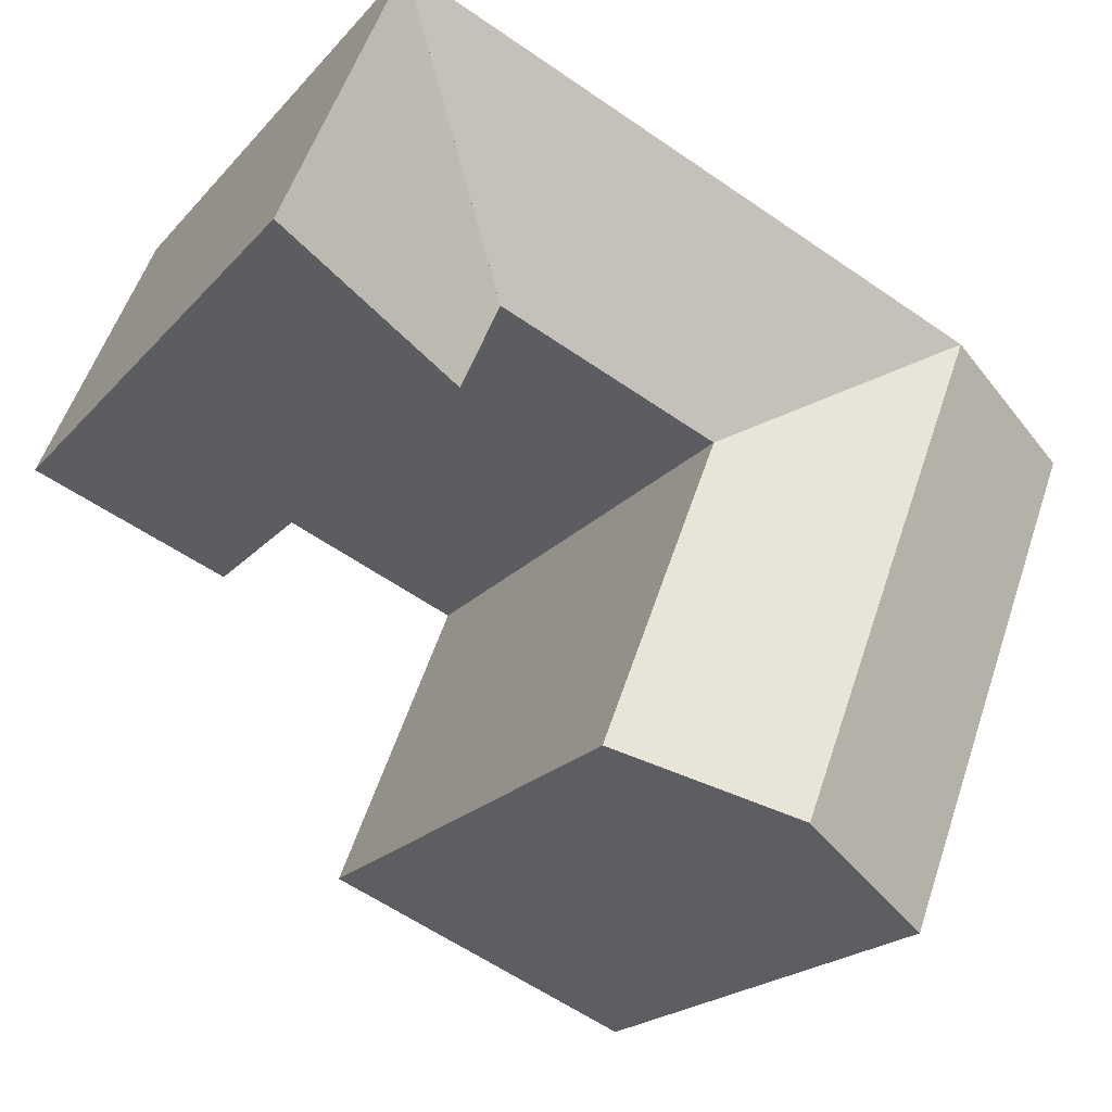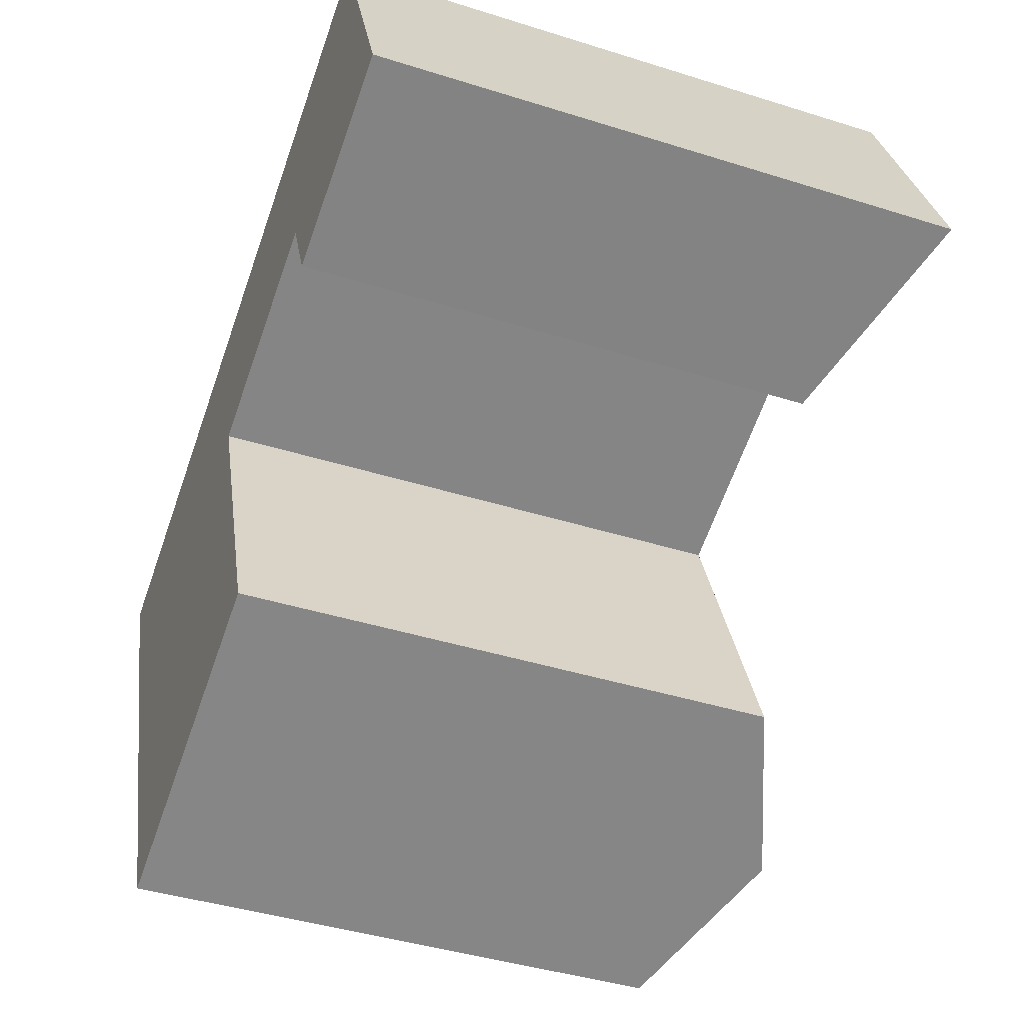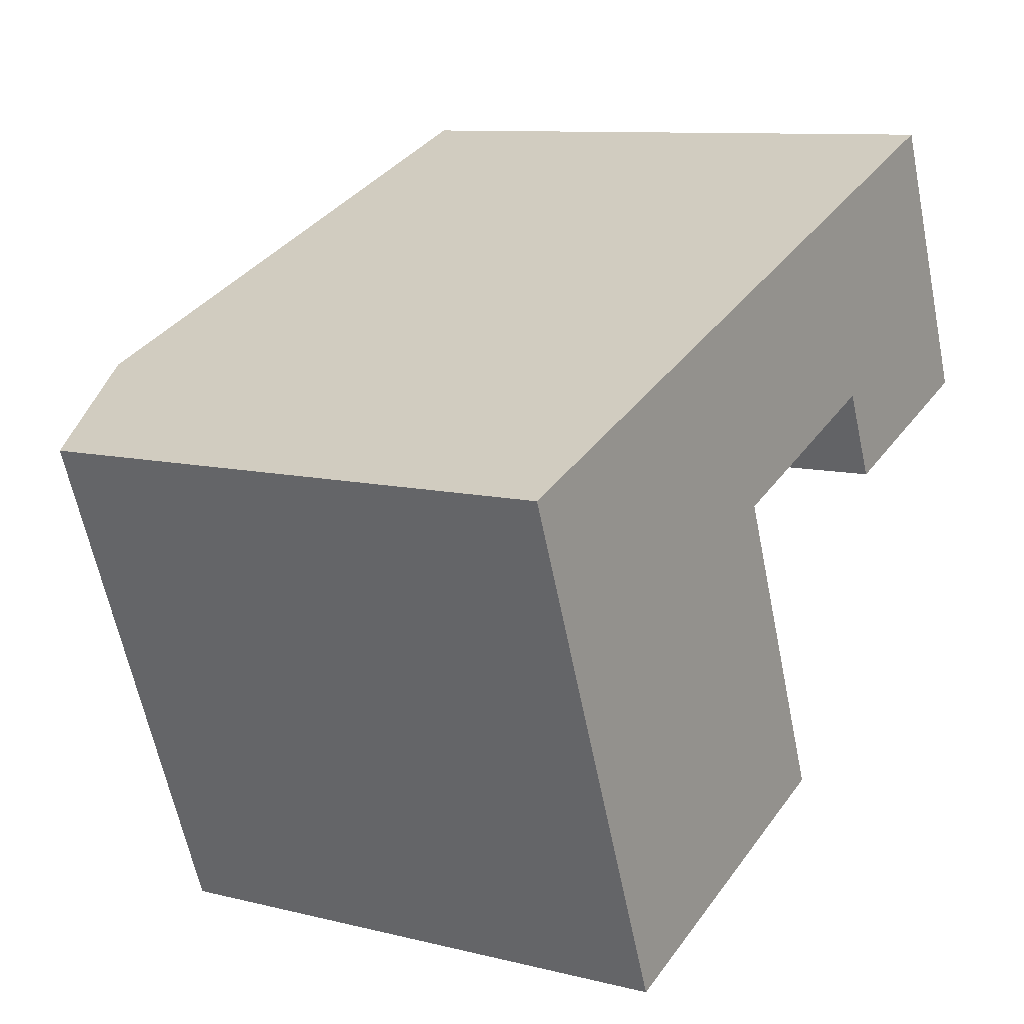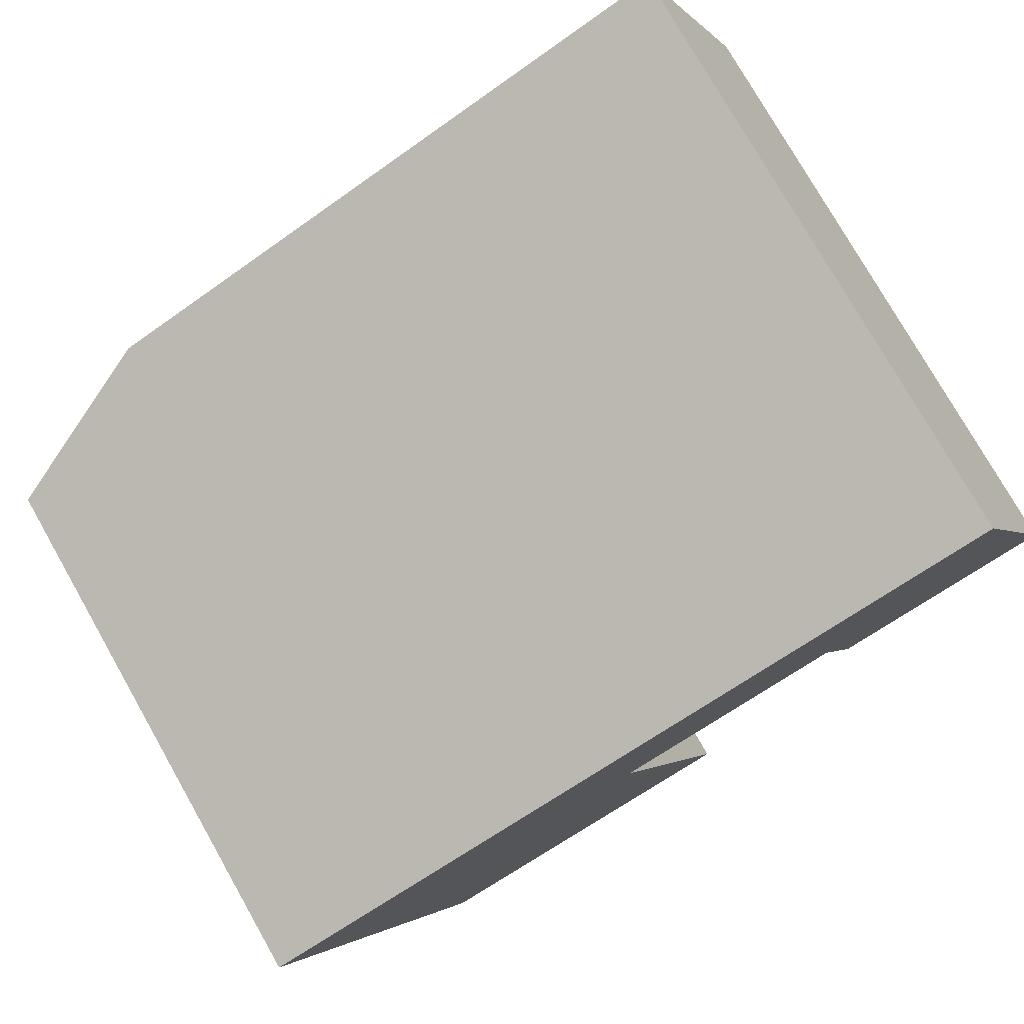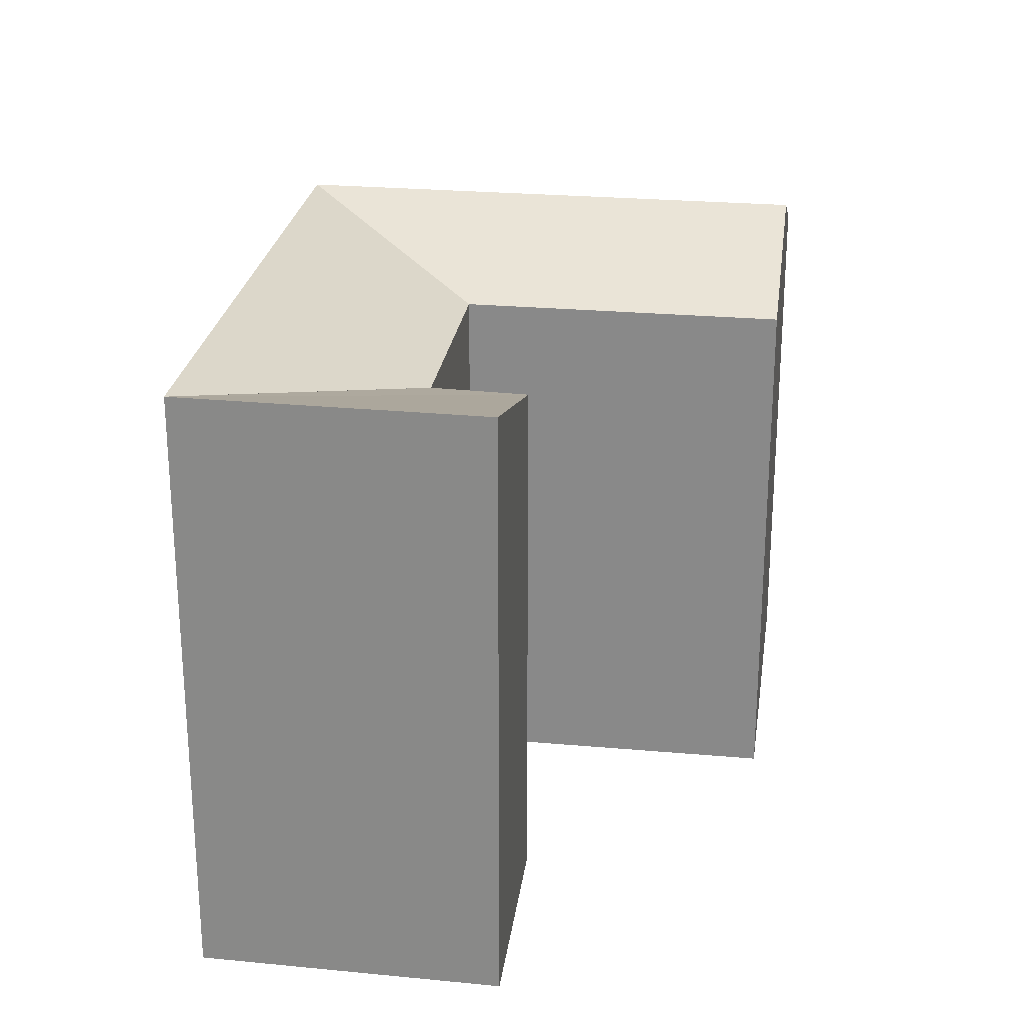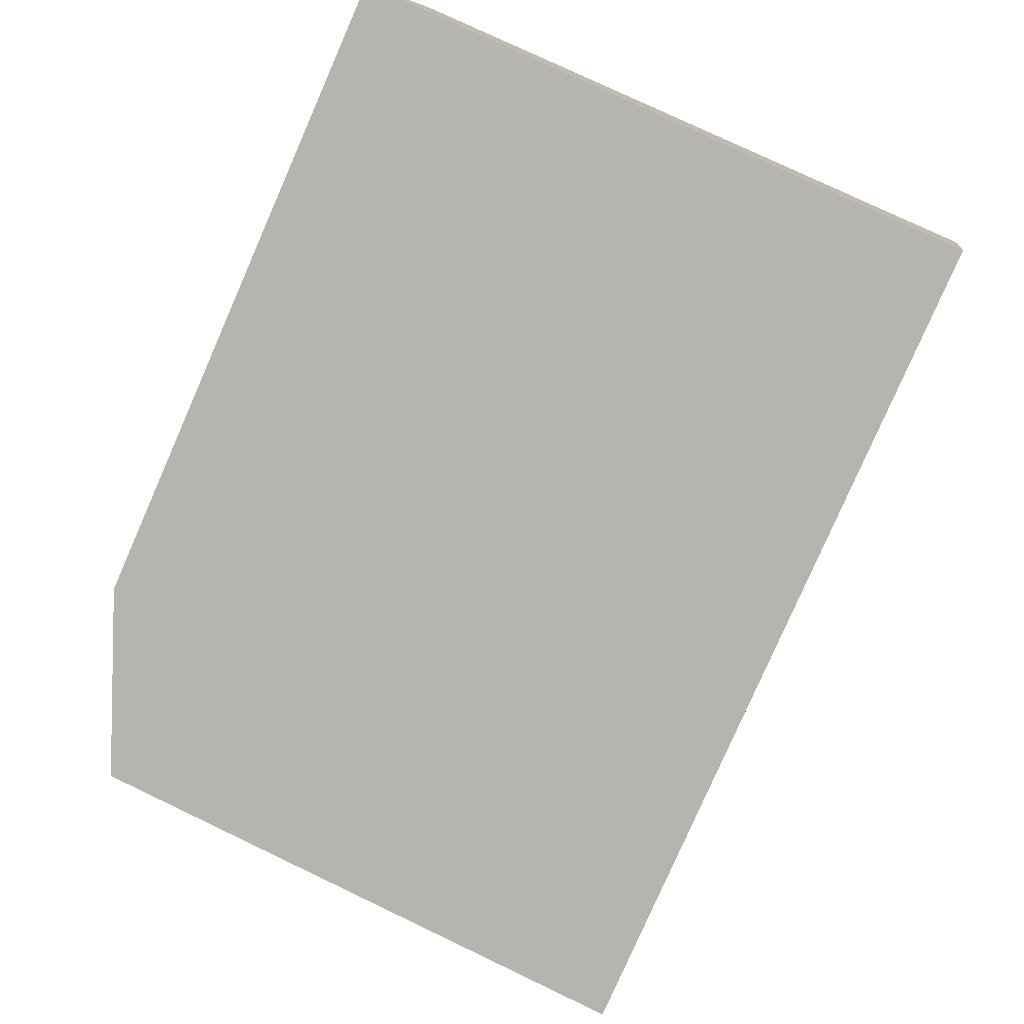
<metadata>
{"format":"obj","ext":"obj","renderer":"f3d","projection":"perspective","resolution":1024,"background":"white","views":[{"elev":-20.9,"azim":151.0,"up":"+Z"},{"elev":-41.5,"azim":69.1,"up":"+Z"},{"elev":9.8,"azim":-57.2,"up":"+Z"},{"elev":76.9,"azim":-29.6,"up":"+Z"},{"elev":25.4,"azim":76.8,"up":"+Y"},{"elev":77.5,"azim":-64.5,"up":"+Z"}]}
</metadata>
<code>
v  0.0004275 20.07 -0.0006339
v  6.366 22.68 6.337
v  7.767 22.68 2.902
v  3.527 22.68 13.3
v  -1.458 20.07 3.297
v  -9.699 20.07 0.09448
v  -1.458 20.07 3.297
v  -18.5 22.68 4.738
v  -4.5 22.68 10.18
v  -12.44 22.68 7.093
v  -17.36 20.07 -16.02
v  -14.52 22.68 -5.428
v  -11.3 22.68 -13.66
v  -15.76 22.68 -2.261
v  -24.56 20.07 2.383
v  -20.61 20.07 -7.705
v  -21.82 20.07 -4.615
v  -8.429 20.07 -3.151
v  -5.244 20.07 -11.29
v  -18.5 -2.902e-16 4.739
v  -24.56 -1.46e-16 2.384
v  -12.44 -4.344e-16 7.094
v  -4.5 -6.233e-16 10.18
v  3.527 -1.678e-06 13.3
v  -17.36 9.81e-16 -16.02
v  -20.61 4.718e-16 -7.704
v  -21.82 2.826e-16 -4.615
v  -11.3 8.361e-16 -13.65
v  -5.244 6.913e-16 -11.29
v  -9.7 -5.824e-18 0.09512
v  -8.429 1.929e-16 -3.151
v  6.366 -1.678e-06 6.338
v  7.767 -1.678e-06 2.903
v  6.366 22.68 6.337
v  0 -1.678e-06 -1.028e-22
v  -1.458 -2.019e-16 3.298
g defaultobject
f 1 2 3
f 2 1 4
f 4 1 5
f 6 4 7
f 4 6 8
f 4 8 9
f 9 8 10
f 11 12 13
f 12 11 14
f 14 11 8
f 8 11 15
f 15 11 16
f 15 16 17
f 6 14 8
f 14 6 18
f 14 18 19
f 14 19 12
f 12 19 13
f 20 15 21
f 15 20 22
f 15 22 23
f 15 23 24
f 15 24 4
f 15 4 9
f 15 9 10
f 15 10 8
f 25 16 11
f 16 25 17
f 17 25 15
f 15 25 21
f 21 25 26
f 21 26 27
f 11 28 25
f 28 11 29
f 29 11 19
f 19 11 13
f 30 18 6
f 18 30 19
f 19 30 29
f 29 30 31
f 3 32 33
f 32 3 2
f 2 3 34
f 5 35 36
f 35 5 1
f 1 33 35
f 33 1 3
f 32 4 24
f 4 32 2
f 6 36 30
f 36 6 5
f 5 6 7
f 20 36 22
f 36 20 30
f 30 20 21
f 30 21 31
f 31 21 27
f 31 27 29
f 29 27 26
f 29 26 28
f 28 26 25
f 23 32 24
f 32 23 22
f 32 22 33
f 33 22 36
f 33 36 35

</code>
